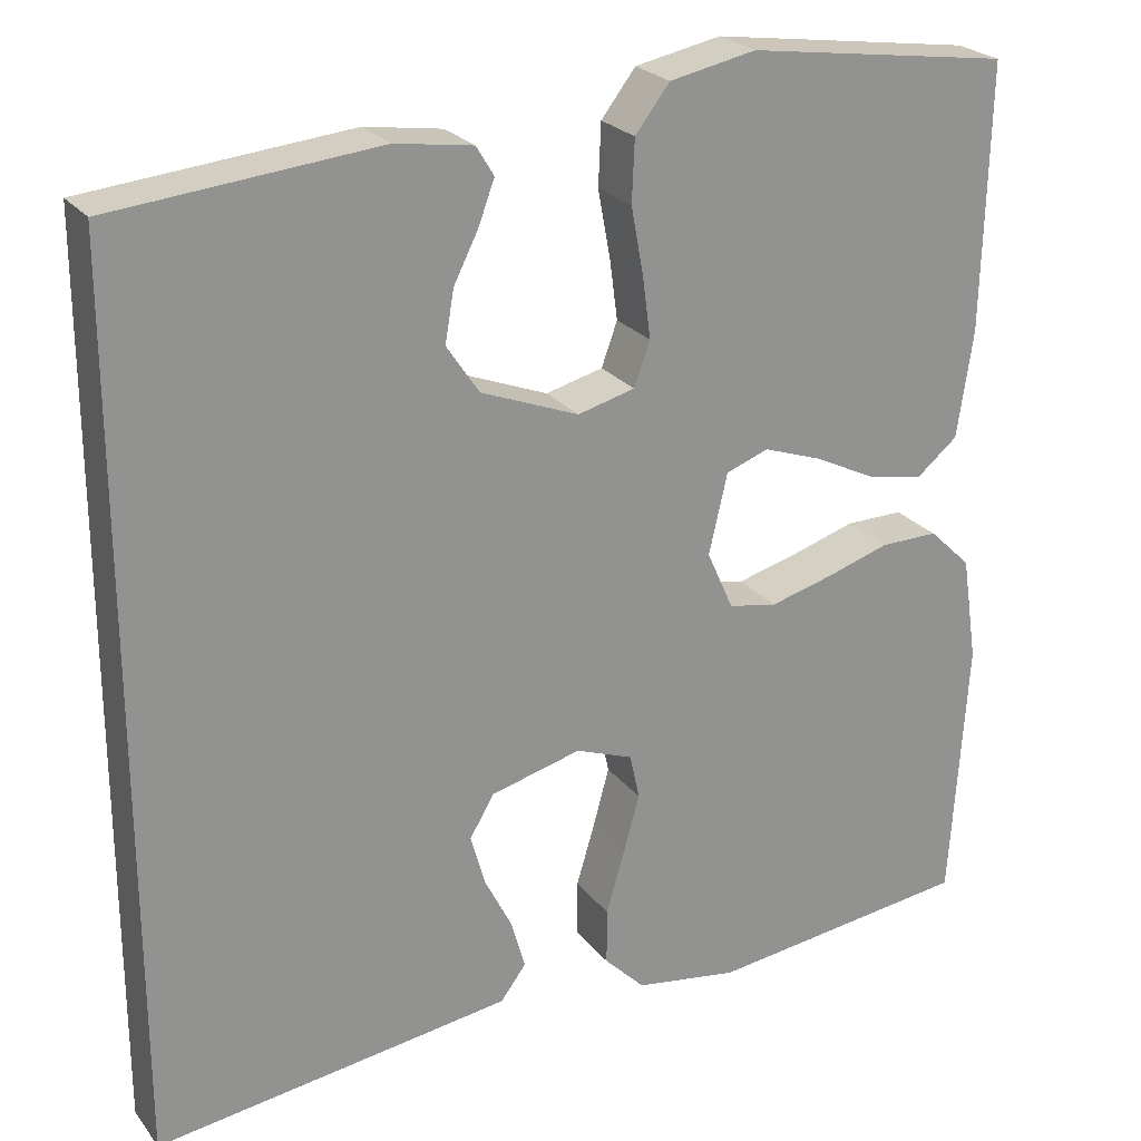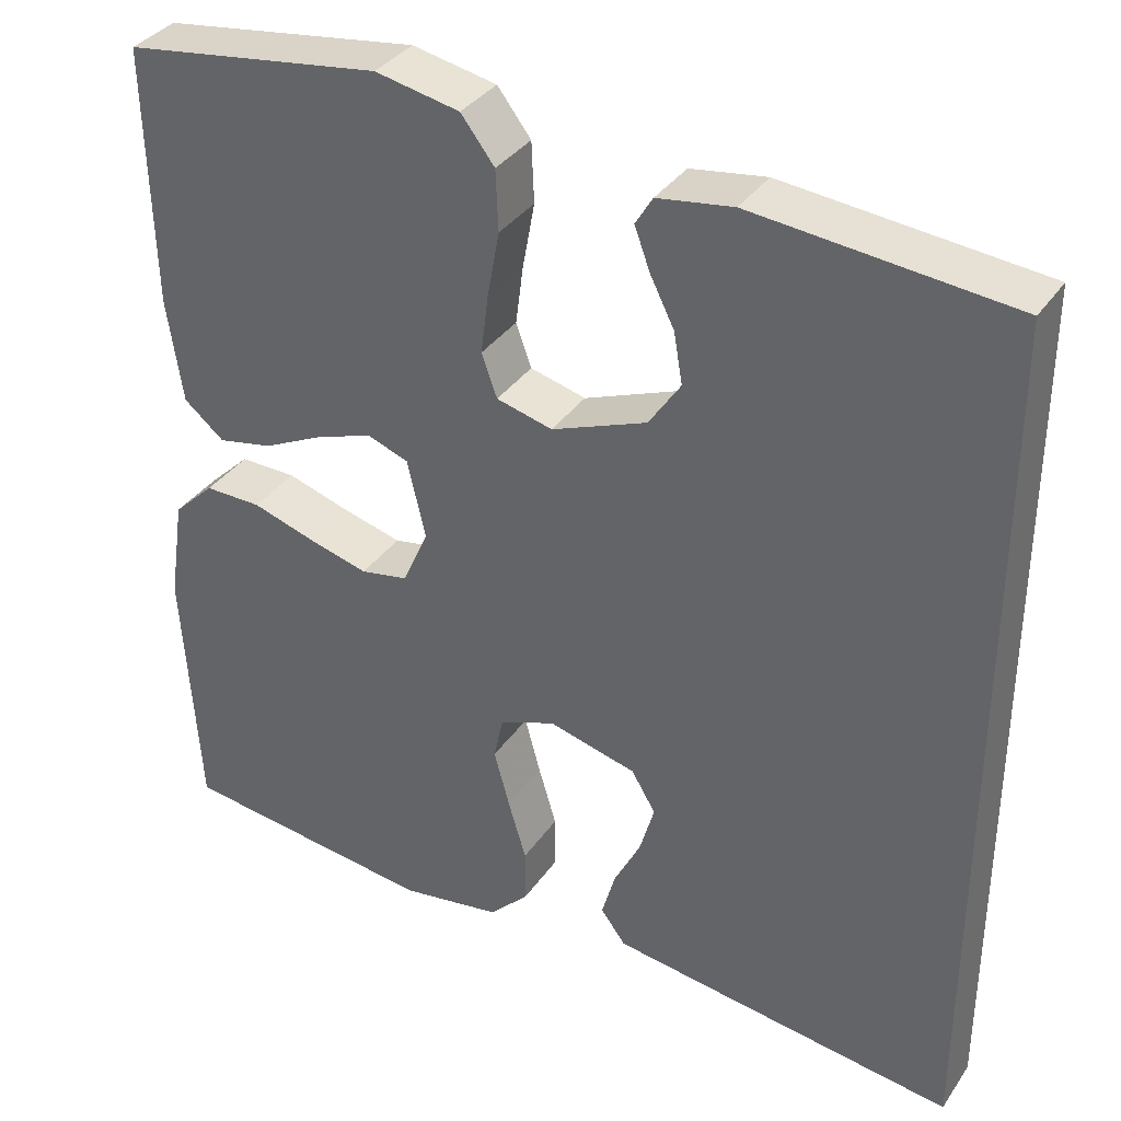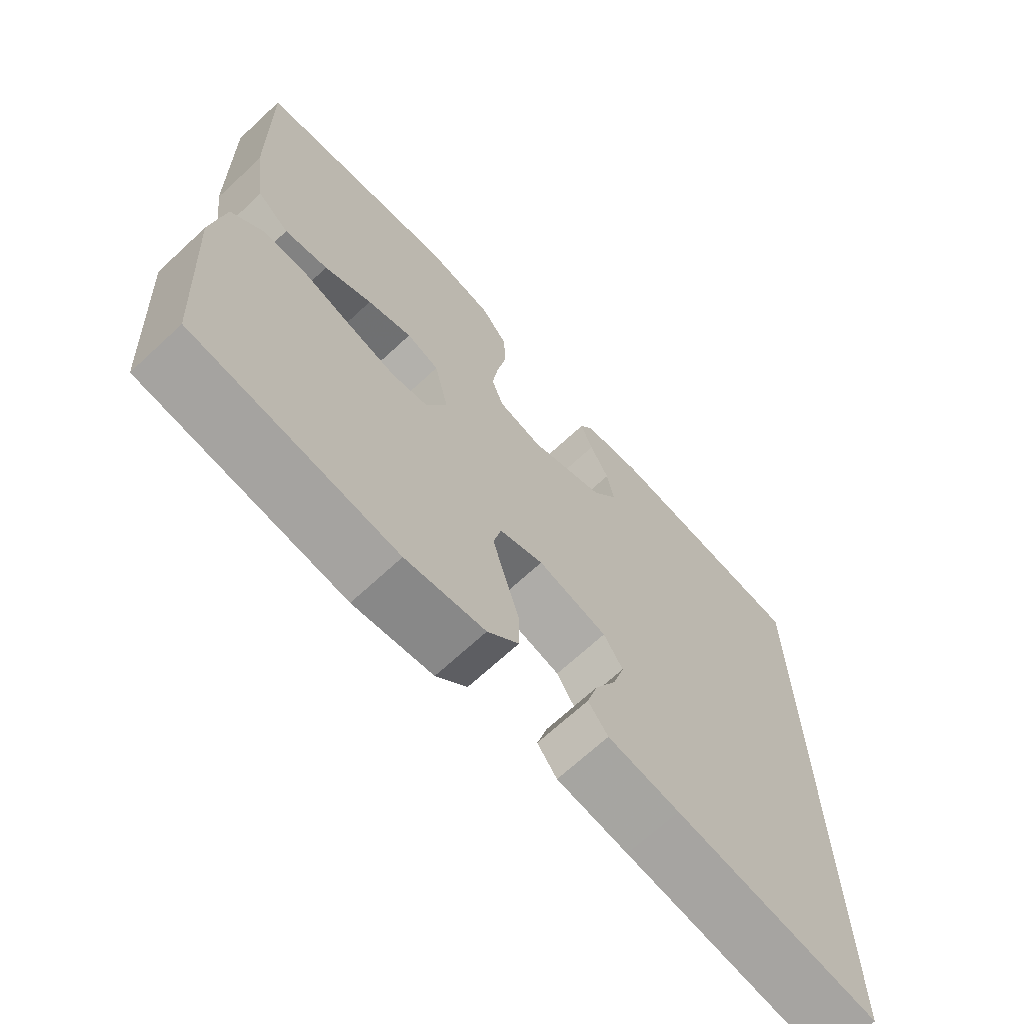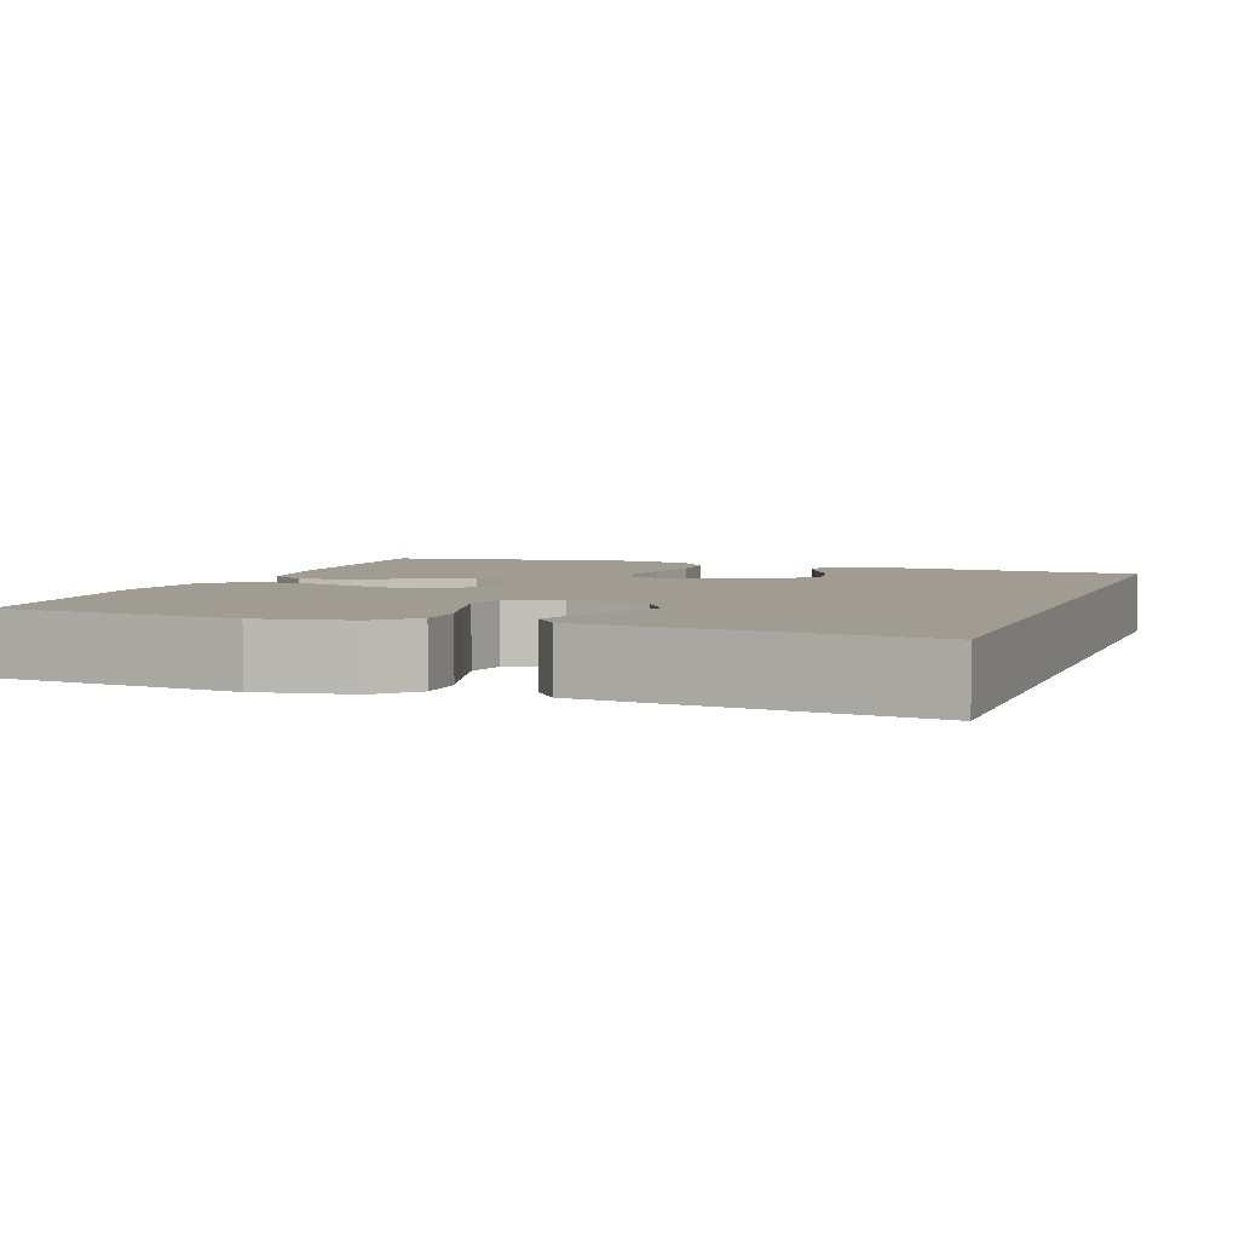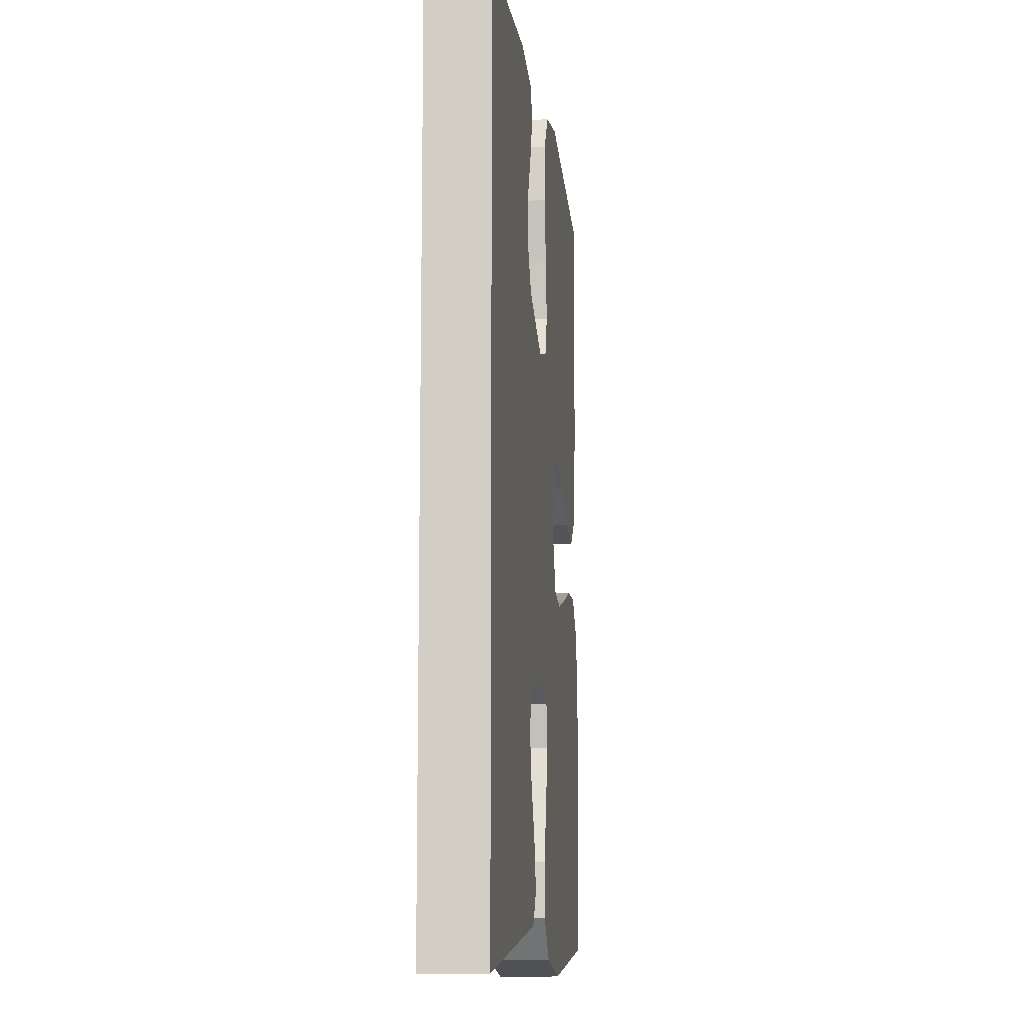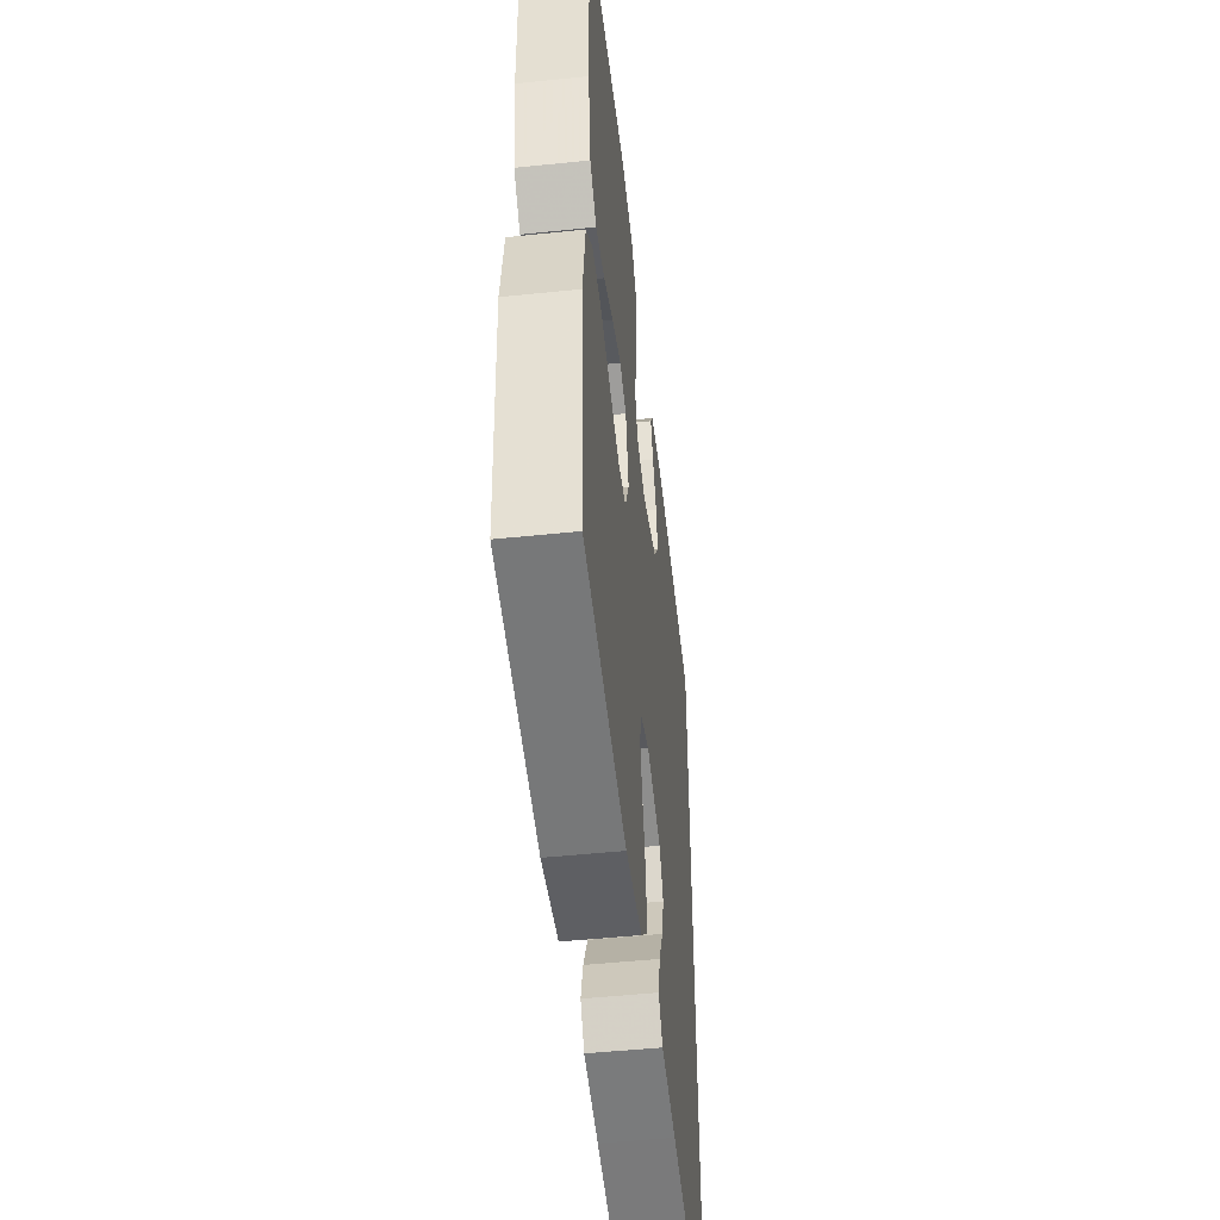
<metadata>
{"format":"obj","ext":"obj","renderer":"f3d","projection":"perspective","resolution":1024,"background":"white","views":[{"elev":24.0,"azim":-27.9,"up":"+Z"},{"elev":35.3,"azim":-150.2,"up":"+Z"},{"elev":-68.7,"azim":132.9,"up":"+Z"},{"elev":4.4,"azim":-160.7,"up":"+Y"},{"elev":-11.5,"azim":-83.8,"up":"+Z"},{"elev":-50.3,"azim":96.5,"up":"+Z"}]}
</metadata>
<code>
v -0.5 0.07 -0.544
v -0.5 0.07 0.467
v -0.2 0.07 0.497
v -0.112 0.07 0.484
v -0.092 0.07 0.451
v -0.11 0.07 0.402
v -0.138 0.07 0.346
v -0.148 0.07 0.287
v -0.111 0.07 0.232
v 0 0.07 0.189
v 0.065 0.07 0.206
v 0.083 0.07 0.256
v 0.074 0.07 0.325
v 0.06 0.07 0.401
v 0.063 0.07 0.471
v 0.102 0.07 0.522
v 0.2 0.07 0.542
v 0.5 0.07 0.5
v 0.493 0.07 0.2
v 0.475 0.07 0.078
v 0.428 0.07 0.039
v 0.364 0.07 0.052
v 0.294 0.07 0.086
v 0.228 0.07 0.109
v 0.18 0.07 0.091
v 0.159 0.07 0
v 0.189 0.07 -0.067
v 0.244 0.07 -0.077
v 0.314 0.07 -0.058
v 0.387 0.07 -0.035
v 0.453 0.07 -0.034
v 0.501 0.07 -0.08
v 0.519 0.07 -0.2
v 0.5 0.07 -0.5
v 0.2 0.07 -0.538
v 0.083 0.07 -0.52
v 0.037 0.07 -0.474
v 0.037 0.07 -0.41
v 0.058 0.07 -0.339
v 0.076 0.07 -0.273
v 0.065 0.07 -0.222
v 0 0.07 -0.198
v -0.102 0.07 -0.225
v -0.13 0.07 -0.272
v -0.113 0.07 -0.331
v -0.082 0.07 -0.392
v -0.066 0.07 -0.448
v -0.095 0.07 -0.487
v -0.2 0.07 -0.502
v -0.5 0 -0.544
v -0.5 0 0.467
v -0.2 0 0.497
v -0.112 0 0.484
v -0.092 0 0.451
v -0.11 0 0.402
v -0.138 0 0.346
v -0.148 0 0.287
v -0.111 0 0.232
v 0 0 0.189
v 0.065 0 0.206
v 0.083 0 0.256
v 0.074 0 0.325
v 0.06 0 0.401
v 0.063 0 0.471
v 0.102 0 0.522
v 0.2 0 0.542
v 0.5 0 0.5
v 0.493 0 0.2
v 0.475 0 0.078
v 0.428 0 0.039
v 0.364 0 0.052
v 0.294 0 0.086
v 0.228 0 0.109
v 0.18 0 0.091
v 0.159 0 0
v 0.189 0 -0.067
v 0.244 0 -0.077
v 0.314 0 -0.058
v 0.387 0 -0.035
v 0.453 0 -0.034
v 0.501 0 -0.08
v 0.519 0 -0.2
v 0.5 0 -0.5
v 0.2 0 -0.538
v 0.083 0 -0.52
v 0.037 0 -0.474
v 0.037 0 -0.41
v 0.058 0 -0.339
v 0.076 0 -0.273
v 0.065 0 -0.222
v 0 0 -0.198
v -0.102 0 -0.225
v -0.13 0 -0.272
v -0.113 0 -0.331
v -0.082 0 -0.392
v -0.066 0 -0.448
v -0.095 0 -0.487
v -0.2 0 -0.502
f 48 49 1
f 47 48 1
f 46 47 1
f 45 46 1
f 44 45 1 2
f 43 44 2 3
f 37 38 39
f 36 37 39
f 35 36 39
f 34 35 39
f 33 34 39
f 32 33 39
f 31 32 39
f 30 31 39
f 29 30 39
f 28 29 39 40
f 27 28 40 41
f 21 22 23
f 20 21 23
f 19 20 23
f 18 19 23
f 17 18 23
f 16 17 23
f 15 16 23
f 14 15 23
f 13 14 23
f 12 13 23 24
f 11 12 24 25
f 5 6 7
f 4 5 7
f 3 4 7
f 3 7 8
f 43 3 8
f 42 43 8 9
f 42 9 10
f 41 42 10
f 27 41 10
f 26 27 10
f 10 11 25 26
f 50 98 97
f 50 97 96
f 50 96 95
f 50 95 94
f 51 50 94 93
f 52 51 93 92
f 88 87 86
f 88 86 85
f 88 85 84
f 88 84 83
f 88 83 82
f 88 82 81
f 88 81 80
f 88 80 79
f 88 79 78
f 89 88 78 77
f 90 89 77 76
f 72 71 70
f 72 70 69
f 72 69 68
f 72 68 67
f 72 67 66
f 72 66 65
f 72 65 64
f 72 64 63
f 72 63 62
f 73 72 62 61
f 74 73 61 60
f 56 55 54
f 56 54 53
f 56 53 52
f 57 56 52
f 57 52 92
f 58 57 92 91
f 59 58 91
f 59 91 90
f 59 90 76
f 59 76 75
f 75 74 60 59
f 1 50 51 2
f 2 51 52 3
f 3 52 53 4
f 4 53 54 5
f 5 54 55 6
f 6 55 56 7
f 7 56 57 8
f 8 57 58 9
f 9 58 59 10
f 10 59 60 11
f 11 60 61 12
f 12 61 62 13
f 13 62 63 14
f 14 63 64 15
f 15 64 65 16
f 16 65 66 17
f 17 66 67 18
f 18 67 68 19
f 19 68 69 20
f 20 69 70 21
f 21 70 71 22
f 22 71 72 23
f 23 72 73 24
f 24 73 74 25
f 25 74 75 26
f 26 75 76 27
f 27 76 77 28
f 28 77 78 29
f 29 78 79 30
f 30 79 80 31
f 31 80 81 32
f 32 81 82 33
f 33 82 83 34
f 34 83 84 35
f 35 84 85 36
f 36 85 86 37
f 37 86 87 38
f 38 87 88 39
f 39 88 89 40
f 40 89 90 41
f 41 90 91 42
f 42 91 92 43
f 43 92 93 44
f 44 93 94 45
f 45 94 95 46
f 46 95 96 47
f 47 96 97 48
f 48 97 98 49
f 49 98 50 1

</code>
